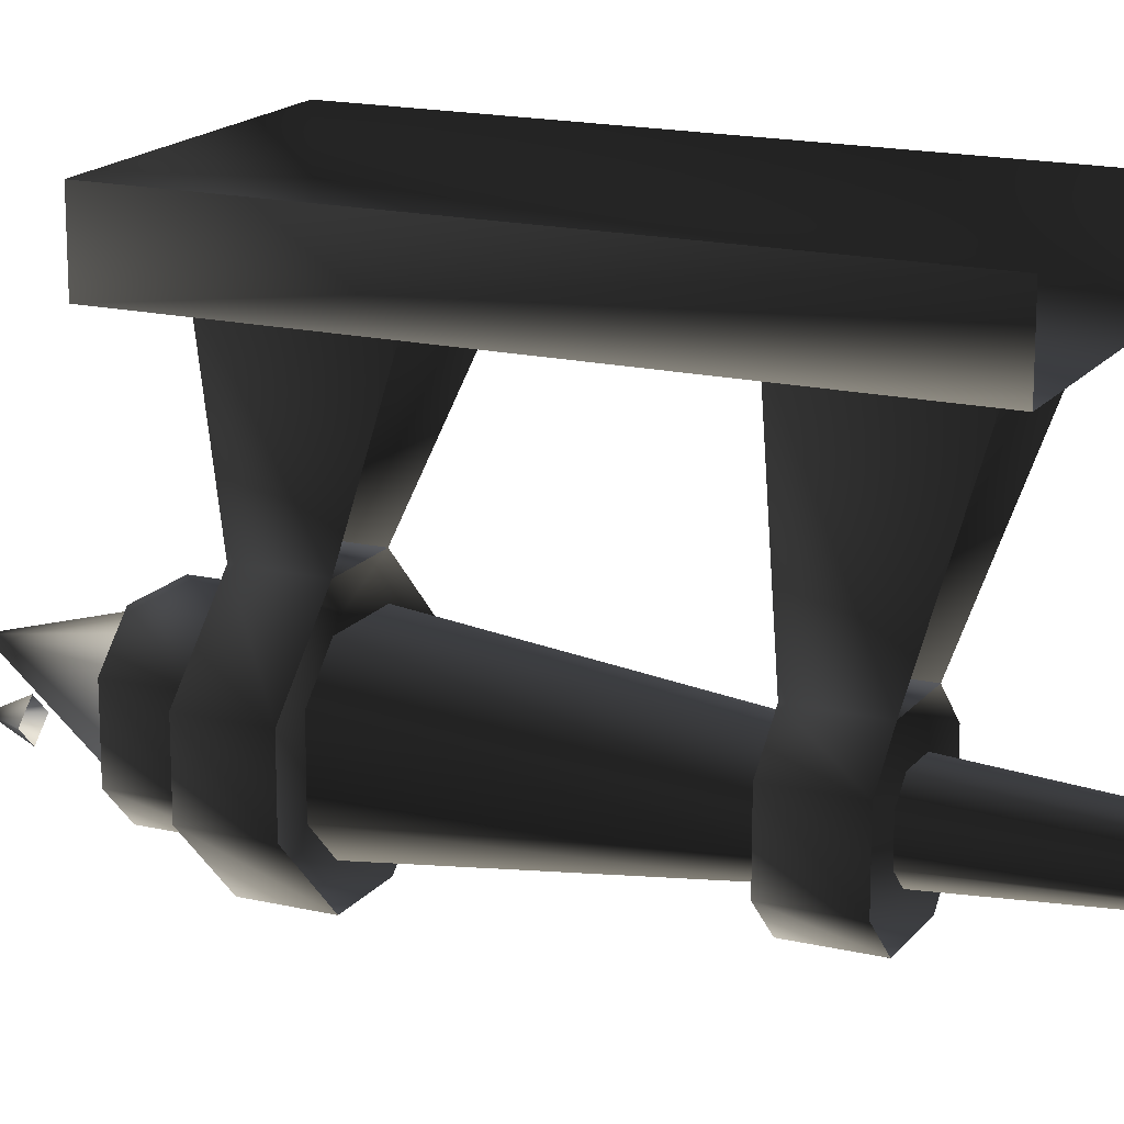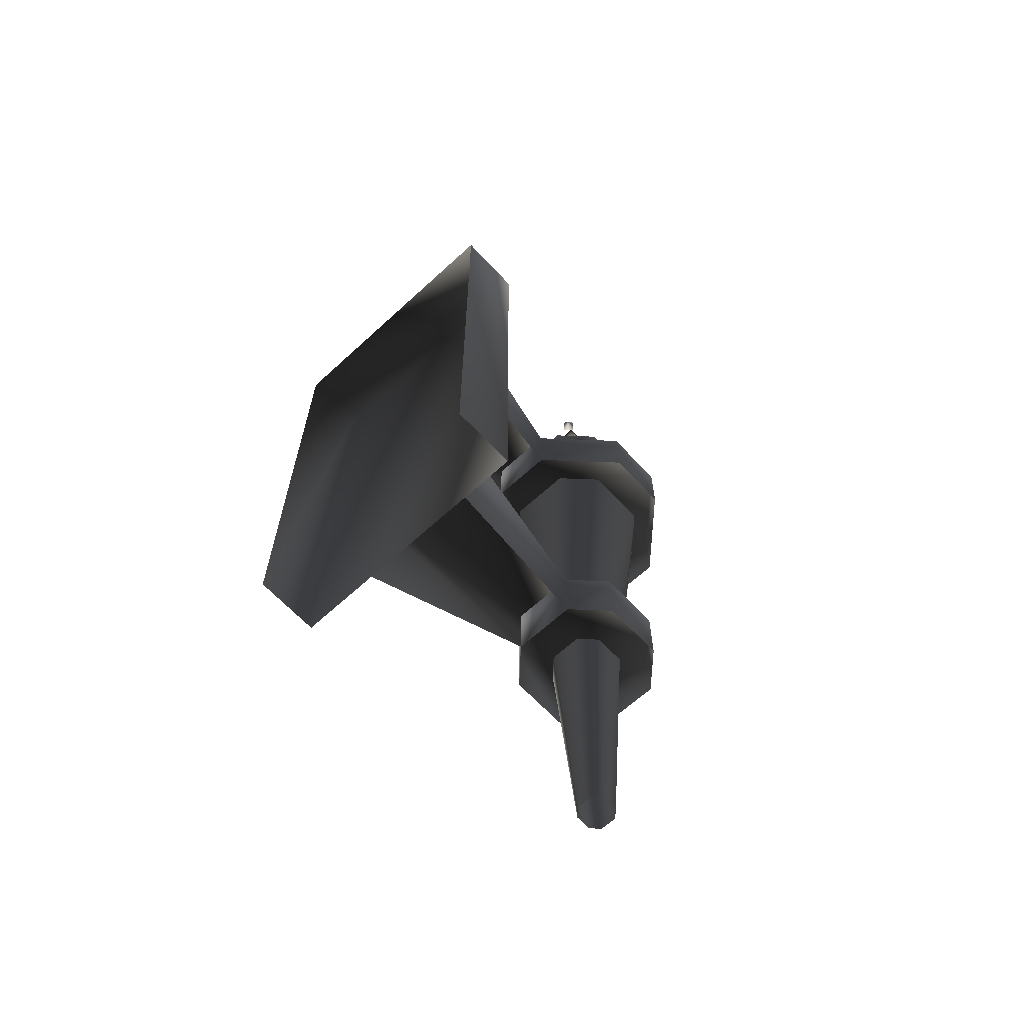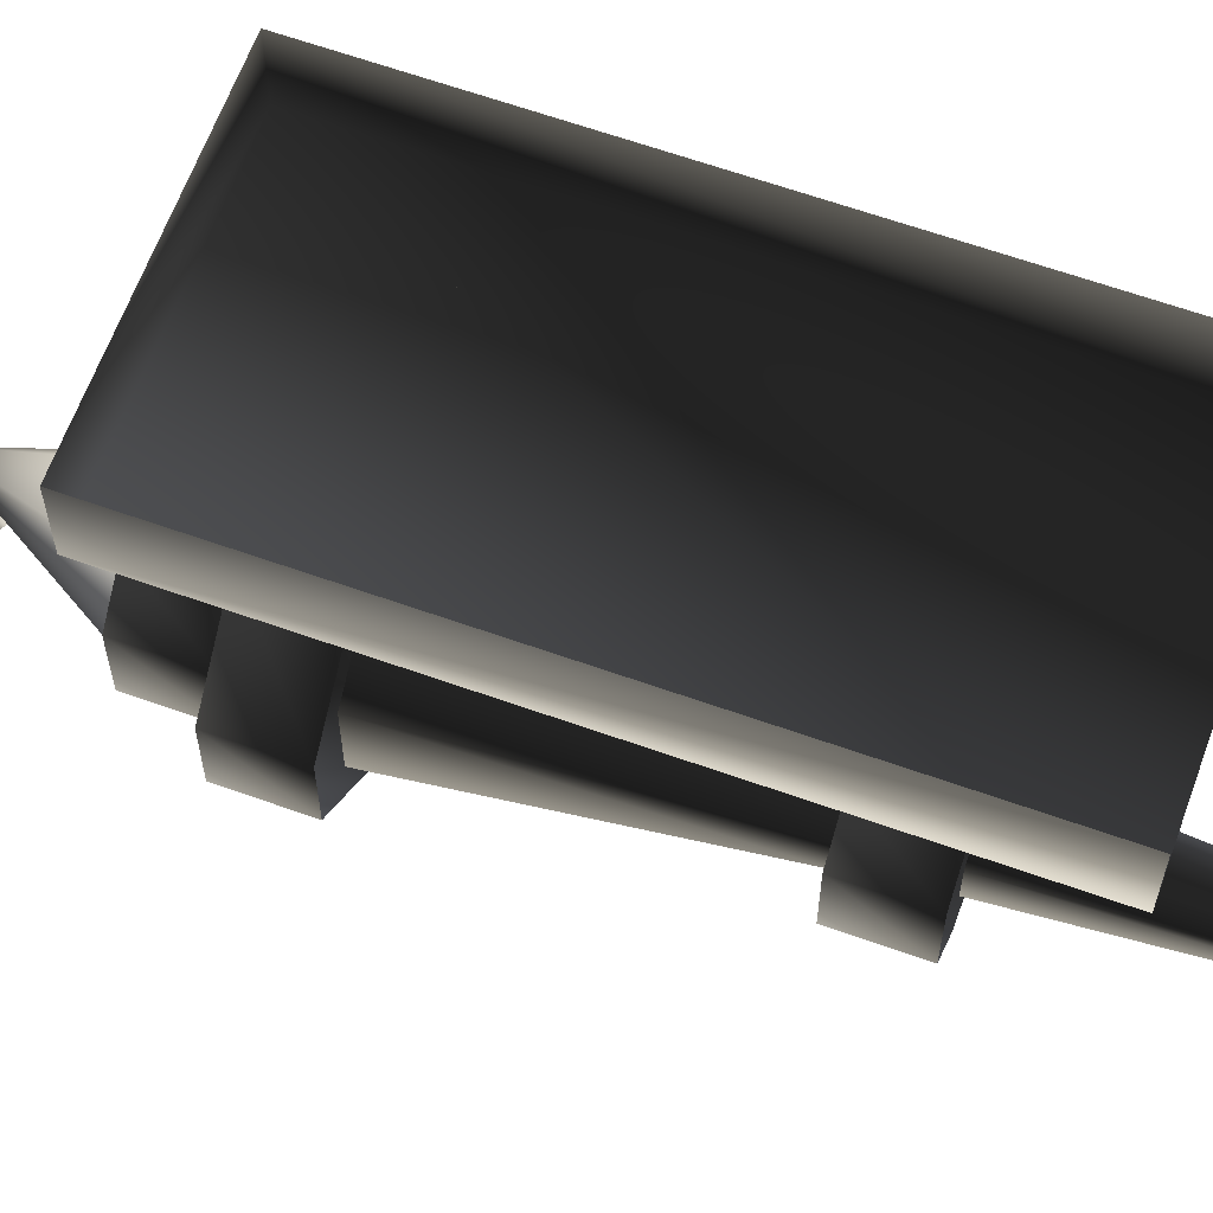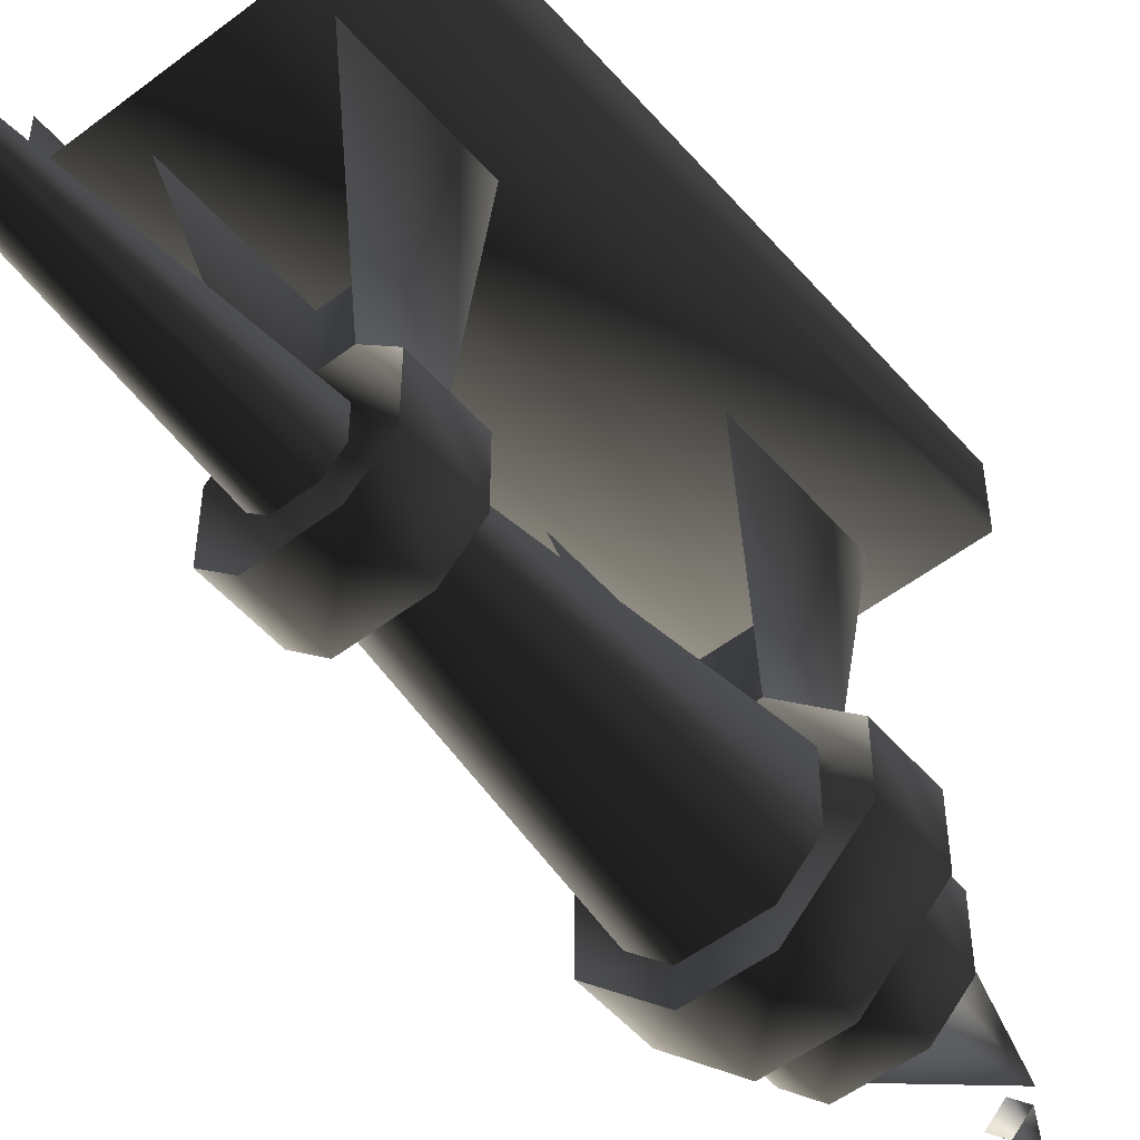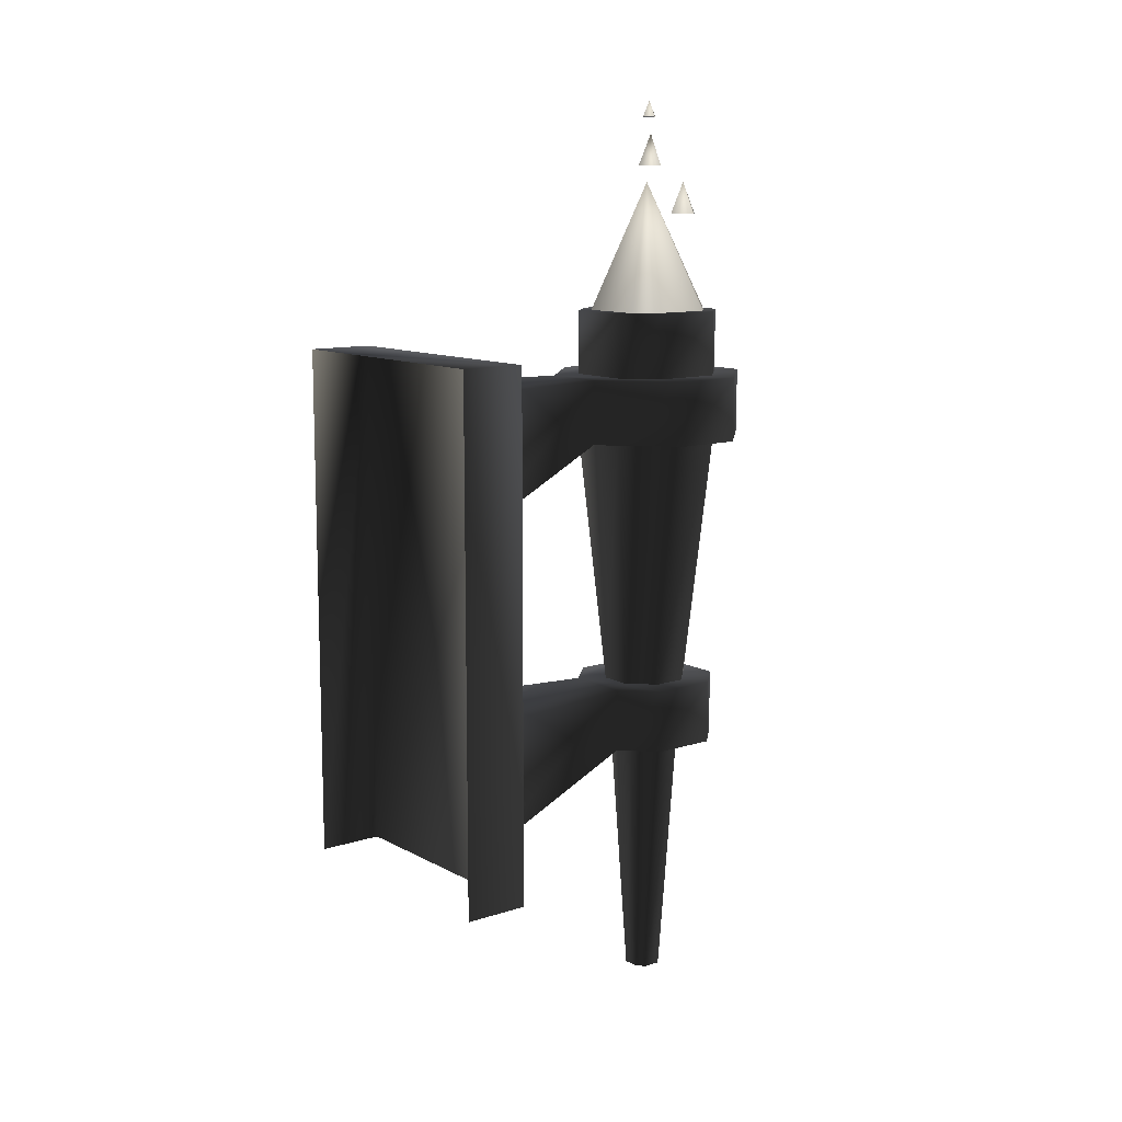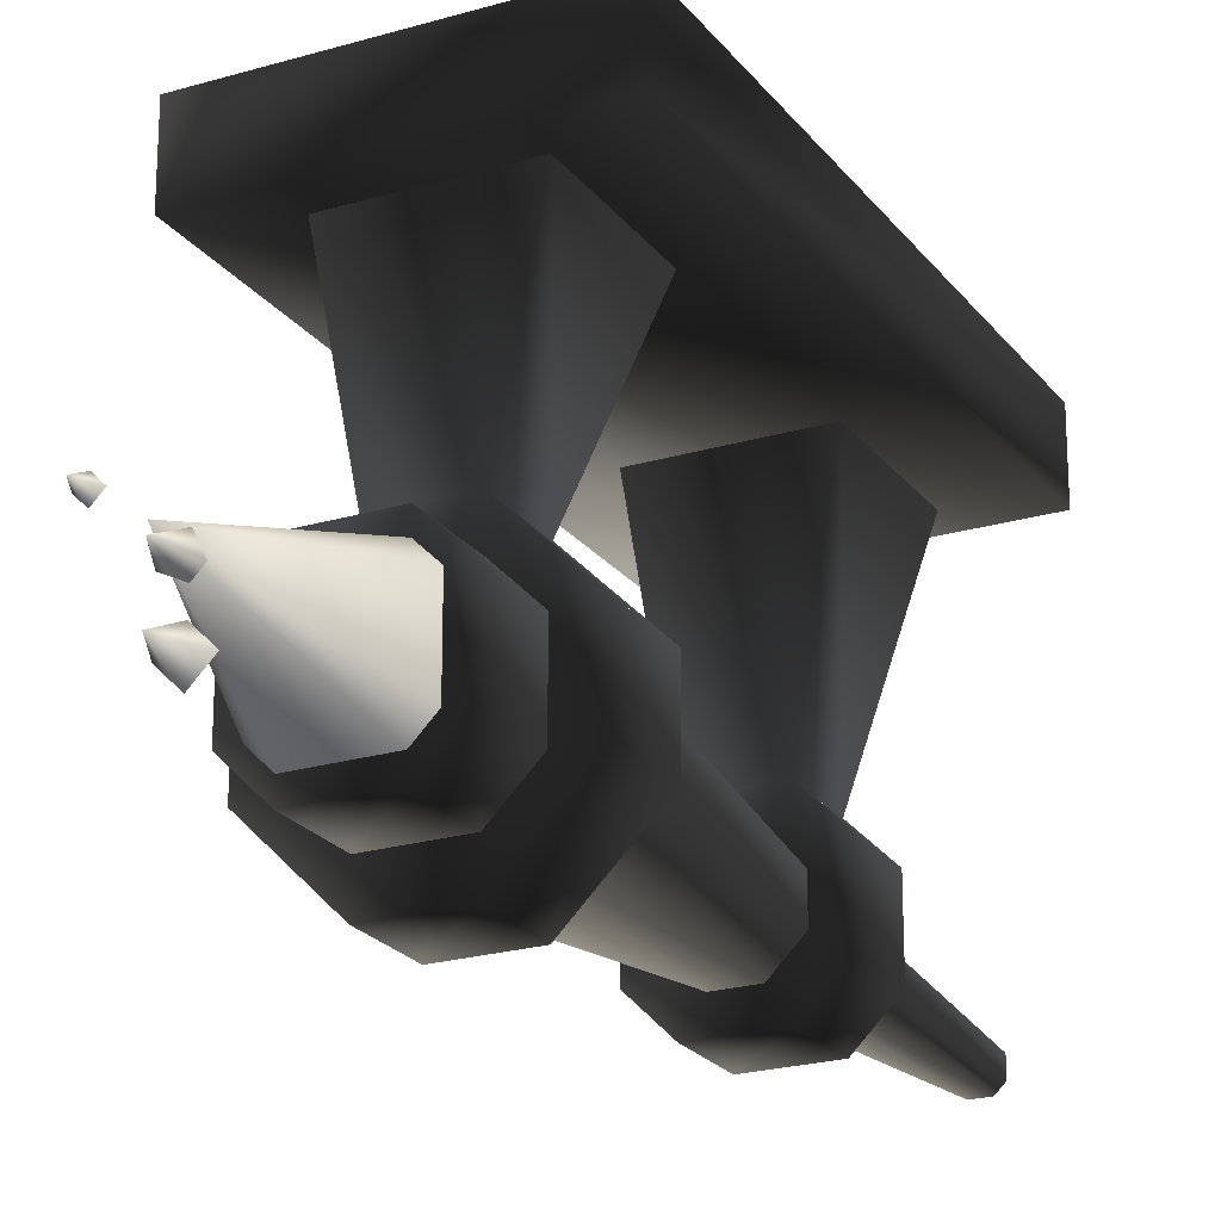
<metadata>
{"format":"obj","ext":"obj","renderer":"f3d","projection":"perspective","resolution":1024,"background":"white","views":[{"elev":16.8,"azim":-64.7,"up":"+Z"},{"elev":-64.5,"azim":42.8,"up":"+Y"},{"elev":63.1,"azim":-70.1,"up":"+Z"},{"elev":-52.1,"azim":39.6,"up":"+Z"},{"elev":11.1,"azim":52.1,"up":"+Y"},{"elev":-22.5,"azim":-152.9,"up":"+Z"}]}
</metadata>
<code>
v 16 148 56
v 16 148 64
v -16 148 64
v -16 148 56
v 16 84 56
v 16 84 64
v 16 148 64
v 16 148 56
v -16 148 56
v -16 148 64
v -16 84 64
v -16 84 56
v -16 84 56
v 16 84 56
v 16 148 56
v -16 148 56
v 8 88 56
v 8 104 56
v 4 104 32
v 4 96 32
v -4 96 32
v -4 104 32
v -8 104 56
v -8 88 56
v 8 128 56
v 8 144 56
v 4 144 36
v 4 136 36
v -4 136 36
v -4 144 36
v -8 144 56
v -8 128 56
v 8 104 56
v -8 104 56
v -4 104 32
v 4 104 32
v 8 144 56
v -8 144 56
v -4 144 36
v 4 144 36
v 4 136 12
v 4 144 12
v -4 144 12
v -4 136 12
v 4 144 36
v 4 136 36
v -12 144 28
v -12 144 20
v -4 144 12
v 4 144 12
v 12 144 20
v 12 144 28
v -12 136 28
v -12 144 28
v -4 144 36
v -4 136 36
v 4 136 36
v 4 144 36
v 12 144 28
v 12 136 28
v 12 136 28
v 12 144 28
v 12 144 20
v 12 136 20
v -12 136 20
v -12 144 20
v -12 144 28
v -12 136 28
v 12 136 20
v 12 144 20
v 4 144 12
v 4 136 12
v -4 136 12
v -4 144 12
v -12 144 20
v -12 136 20
v -8 104 28
v -8 104 20
v -4 104 16
v 4 104 16
v 8 104 20
v 8 104 28
v 4 96 32
v 4 104 32
v 8 104 28
v 8 96 28
v 8 96 28
v 8 104 28
v 8 104 20
v 8 96 20
v -8 96 20
v -8 104 20
v -8 104 28
v -8 96 28
v 8 96 20
v 8 104 20
v 4 104 16
v 4 96 16
v -4 96 16
v -4 104 16
v -8 104 20
v -8 96 20
v -8 96 28
v -8 104 28
v -4 104 32
v -4 96 32
v -4 96 32
v -4 104 32
v 4 104 32
v 4 96 32
v 4 96 16
v 4 104 16
v -4 104 16
v -4 96 16
v -4 152 32
v -8 152 28
v -8 152 20
v -4 152 16
v 4 152 16
v 8 152 20
v 8 152 28
v 4 152 32
v 4 144 32
v 4 152 32
v 8 152 28
v 8 144 28
v 8 144 28
v 8 152 28
v 8 152 20
v 8 144 20
v -8 144 20
v -8 152 20
v -8 152 28
v -8 144 28
v 8 144 20
v 8 152 20
v 4 152 16
v 4 144 16
v -4 144 16
v -4 152 16
v -8 152 20
v -8 144 20
v -8 144 28
v -8 152 28
v -4 152 32
v -4 144 32
v -4 144 32
v -4 152 32
v 4 152 32
v 4 144 32
v 4 144 16
v 4 152 16
v -4 152 16
v -4 144 16
v 2 104 19
v 4 136 16
v -4 136 16
v -2 104 19
v -2 104 29
v -4 136 32
v 4 136 32
v 2 104 29
v -5 104 22
v -8 136 20
v -8 136 28
v -5 104 26
v -5 104 26
v -8 136 28
v -4 136 32
v -2 104 29
v 2 104 29
v 4 136 32
v 8 136 28
v 5 104 26
v 5 104 26
v 8 136 28
v 8 136 20
v 5 104 22
v 5 104 22
v 8 136 20
v 4 136 16
v 2 104 19
v -2 104 19
v -4 136 16
v -8 136 20
v -5 104 22
v 1 64 22
v 2 96 20
v -2 96 20
v -1 64 22
v -1 64 26
v -2 96 28
v 2 96 28
v 1 64 26
v -2 64 23
v -4 96 22
v -4 96 26
v -2 64 25
v -2 64 25
v -4 96 26
v -2 96 28
v -1 64 26
v 1 64 26
v 2 96 28
v 4 96 26
v 2 64 25
v 2 64 25
v 4 96 26
v 4 96 22
v 2 64 23
v 2 64 23
v 4 96 22
v 2 96 20
v 1 64 22
v -1 64 22
v -2 96 20
v -4 96 22
v -2 64 23
v 4 152 30
v 6 152 28
v 2 168 26
v 6 152 28
v 6 152 20
v 2 168 26
v -6 152 20
v -6 152 28
v 2 168 26
v -6 152 28
v -4 152 30
v 2 168 26
v 6 152 20
v 4 152 18
v 2 168 26
v 4 152 18
v -4 152 18
v 2 168 26
v -4 152 18
v -6 152 20
v 2 168 26
v -4 152 30
v 4 152 30
v 2 168 26
v -1 176 24
v 0 176 25
v -3.815e-06 178 24
v 1 176 24
v 3.815e-06 178 24
v 1 176 24
v -5.722e-06 176 23
v -9.537e-06 178 24
v 5.722e-06 176 23
v -1 176 24
v 9.537e-06 178 24
v -3 170 22
v -2 170 24
v -2 174 22
v -2 170 24
v 0 170 22
v -2 174 22
v 4.148e-05 170 22
v -2 170 21
v -2 174 22
v -2 170 21
v -3 170 22
v -2 174 22
v -3.815e-06 164 20
v 2 164 22
v 2 168 20
v 2 164 22
v 4 164 20
v 2 168 20
v 4 164 20
v 2 164 18
v 2 168 20
v 2 164 18
v 7.629e-06 164 20
v 2 168 20
f 1/0 2/0 3/0
f 1/0 3/0 4/0
f 5/0 6/0 7/0
f 5/0 7/0 8/0
f 9/0 10/0 11/0
f 9/0 11/0 12/0
f 13/0 14/0 15/0
f 13/0 15/0 16/0
f 17/0 18/0 19/0
f 17/0 19/0 20/0
f 21/0 22/0 23/0
f 21/0 23/0 24/0
f 25/0 26/0 27/0
f 25/0 27/0 28/0
f 29/0 30/0 31/0
f 29/0 31/0 32/0
f 33/0 34/0 35/0
f 33/0 35/0 36/0
f 37/0 38/0 39/0
f 37/0 39/0 40/0
f 41/0 42/0 43/0
f 41/0 43/0 44/0
f 29/0 30/0 45/0
f 29/0 45/0 46/0
f 39/0 47/0 48/0
f 39/0 48/0 49/0
f 39/0 49/0 50/0
f 39/0 50/0 51/0
f 39/0 51/0 52/0
f 39/0 52/0 40/0
f 53/0 54/0 55/0
f 53/0 55/0 56/0
f 57/0 58/0 59/0
f 57/0 59/0 60/0
f 61/0 62/0 63/0
f 61/0 63/0 64/0
f 65/0 66/0 67/0
f 65/0 67/0 68/0
f 69/0 70/0 71/0
f 69/0 71/0 72/0
f 73/0 74/0 75/0
f 73/0 75/0 76/0
f 35/0 77/0 78/0
f 35/0 78/0 79/0
f 35/0 79/0 80/0
f 35/0 80/0 81/0
f 35/0 81/0 82/0
f 35/0 82/0 36/0
f 83/0 84/0 85/0
f 83/0 85/0 86/0
f 87/0 88/0 89/0
f 87/0 89/0 90/0
f 91/0 92/0 93/0
f 91/0 93/0 94/0
f 95/0 96/0 97/0
f 95/0 97/0 98/0
f 99/0 100/0 101/0
f 99/0 101/0 102/0
f 103/0 104/0 105/0
f 103/0 105/0 106/0
f 107/0 108/0 109/0
f 107/0 109/0 110/0
f 111/0 112/0 113/0
f 111/0 113/0 114/0
f 115/0 116/0 117/0
f 115/0 117/0 118/0
f 115/0 118/0 119/0
f 115/0 119/0 120/0
f 115/0 120/0 121/0
f 115/0 121/0 122/0
f 123/0 124/0 125/0
f 123/0 125/0 126/0
f 127/0 128/0 129/0
f 127/0 129/0 130/0
f 131/0 132/0 133/0
f 131/0 133/0 134/0
f 135/0 136/0 137/0
f 135/0 137/0 138/0
f 139/0 140/0 141/0
f 139/0 141/0 142/0
f 143/0 144/0 145/0
f 143/0 145/0 146/0
f 147/0 148/0 149/0
f 147/0 149/0 150/0
f 151/0 152/0 153/0
f 151/0 153/0 154/0
f 155/0 156/0 157/0
f 155/0 157/0 158/0
f 159/0 160/0 161/0
f 159/0 161/0 162/0
f 163/0 164/0 165/0
f 163/0 165/0 166/0
f 167/0 168/0 169/0
f 167/0 169/0 170/0
f 171/0 172/0 173/0
f 171/0 173/0 174/0
f 175/0 176/0 177/0
f 175/0 177/0 178/0
f 179/0 180/0 181/0
f 179/0 181/0 182/0
f 183/0 184/0 185/0
f 183/0 185/0 186/0
f 187/0 188/0 189/0
f 187/0 189/0 190/0
f 191/0 192/0 193/0
f 191/0 193/0 194/0
f 195/0 196/0 197/0
f 195/0 197/0 198/0
f 199/0 200/0 201/0
f 199/0 201/0 202/0
f 203/0 204/0 205/0
f 203/0 205/0 206/0
f 207/0 208/0 209/0
f 207/0 209/0 210/0
f 211/0 212/0 213/0
f 211/0 213/0 214/0
f 215/0 216/0 217/0
f 215/0 217/0 218/0
f 219/0 220/0 221/0
f 222/0 223/0 224/0
f 225/0 226/0 227/0
f 228/0 229/0 230/0
f 231/0 232/0 233/0
f 234/0 235/0 236/0
f 237/0 238/0 239/0
f 240/0 241/0 242/0
f 243/0 244/0 245/0
f 244/0 246/0 247/0
f 248/0 249/0 250/0
f 251/0 252/0 253/0
f 254/0 255/0 256/0
f 257/0 258/0 259/0
f 260/0 261/0 262/0
f 263/0 264/0 265/0
f 266/0 267/0 268/0
f 269/0 270/0 271/0
f 272/0 273/0 274/0
f 275/0 276/0 277/0

</code>
